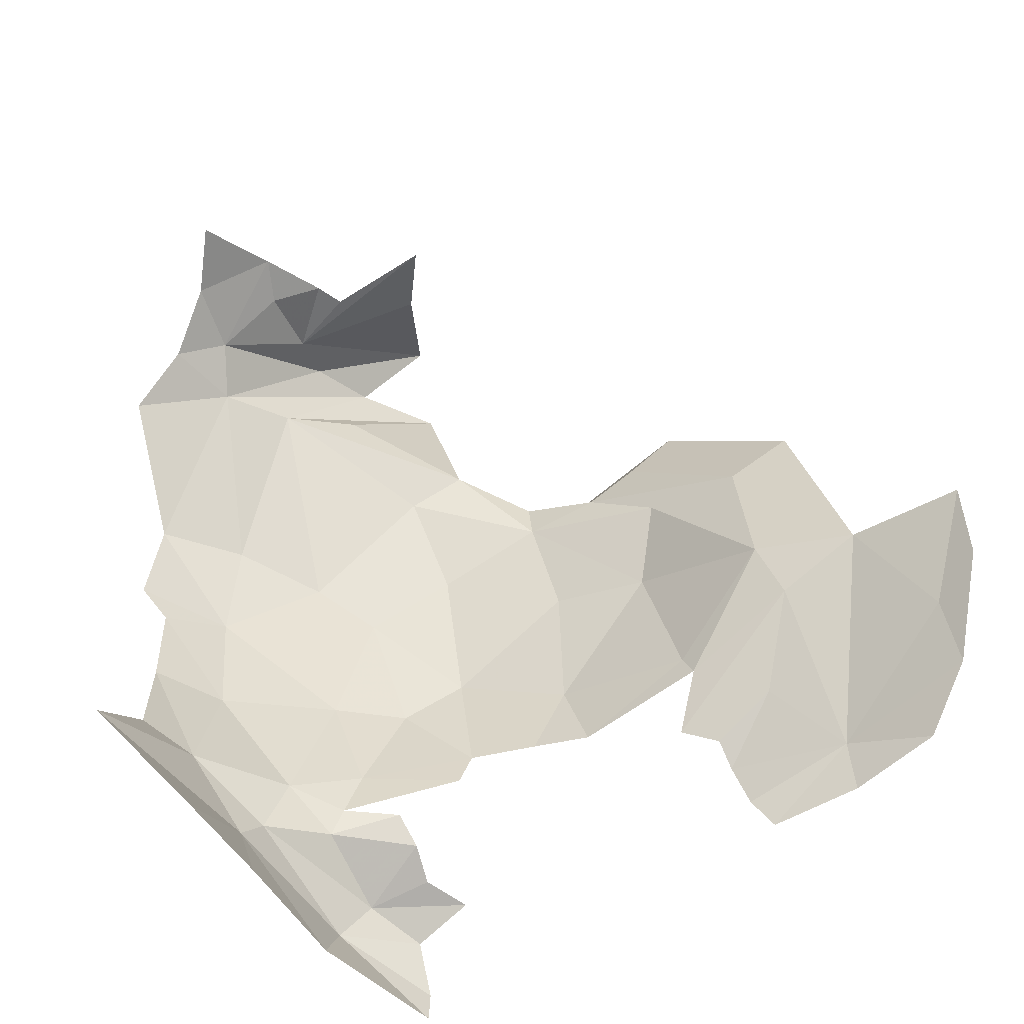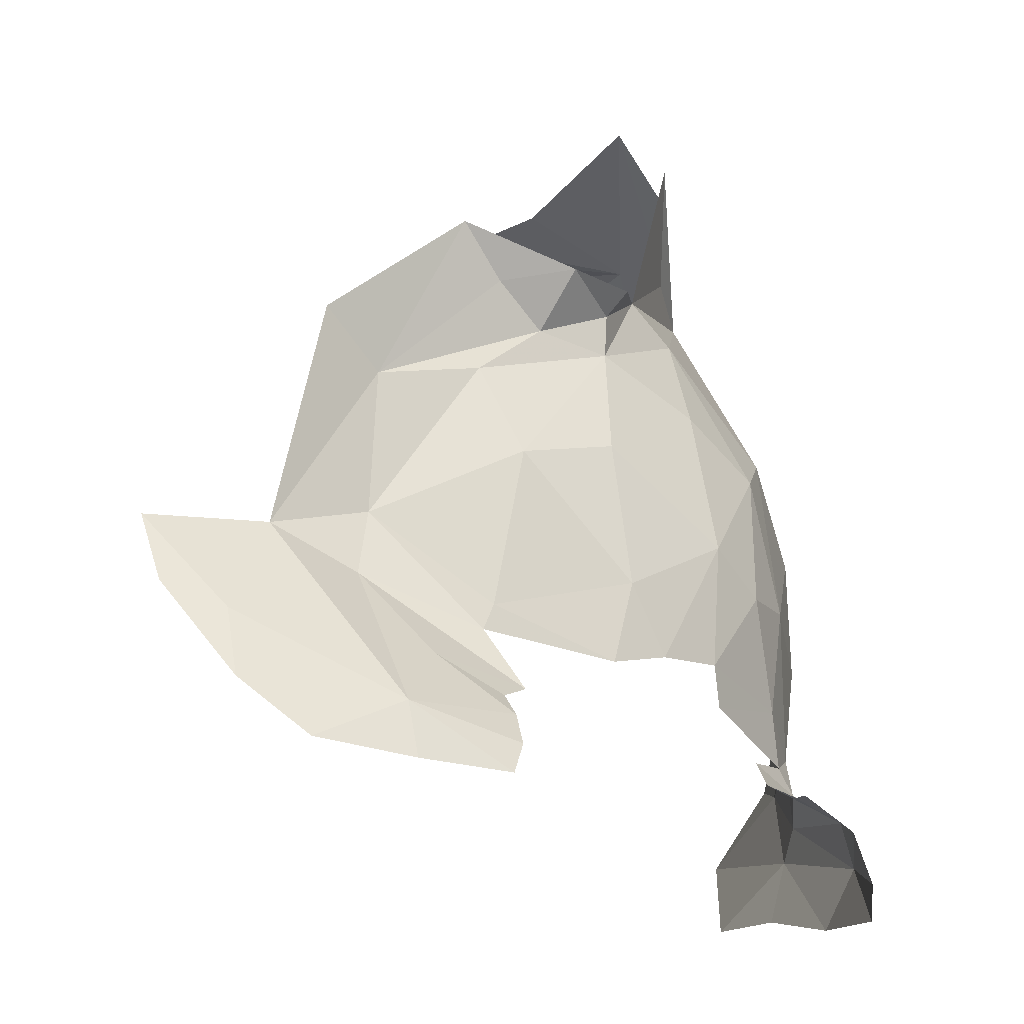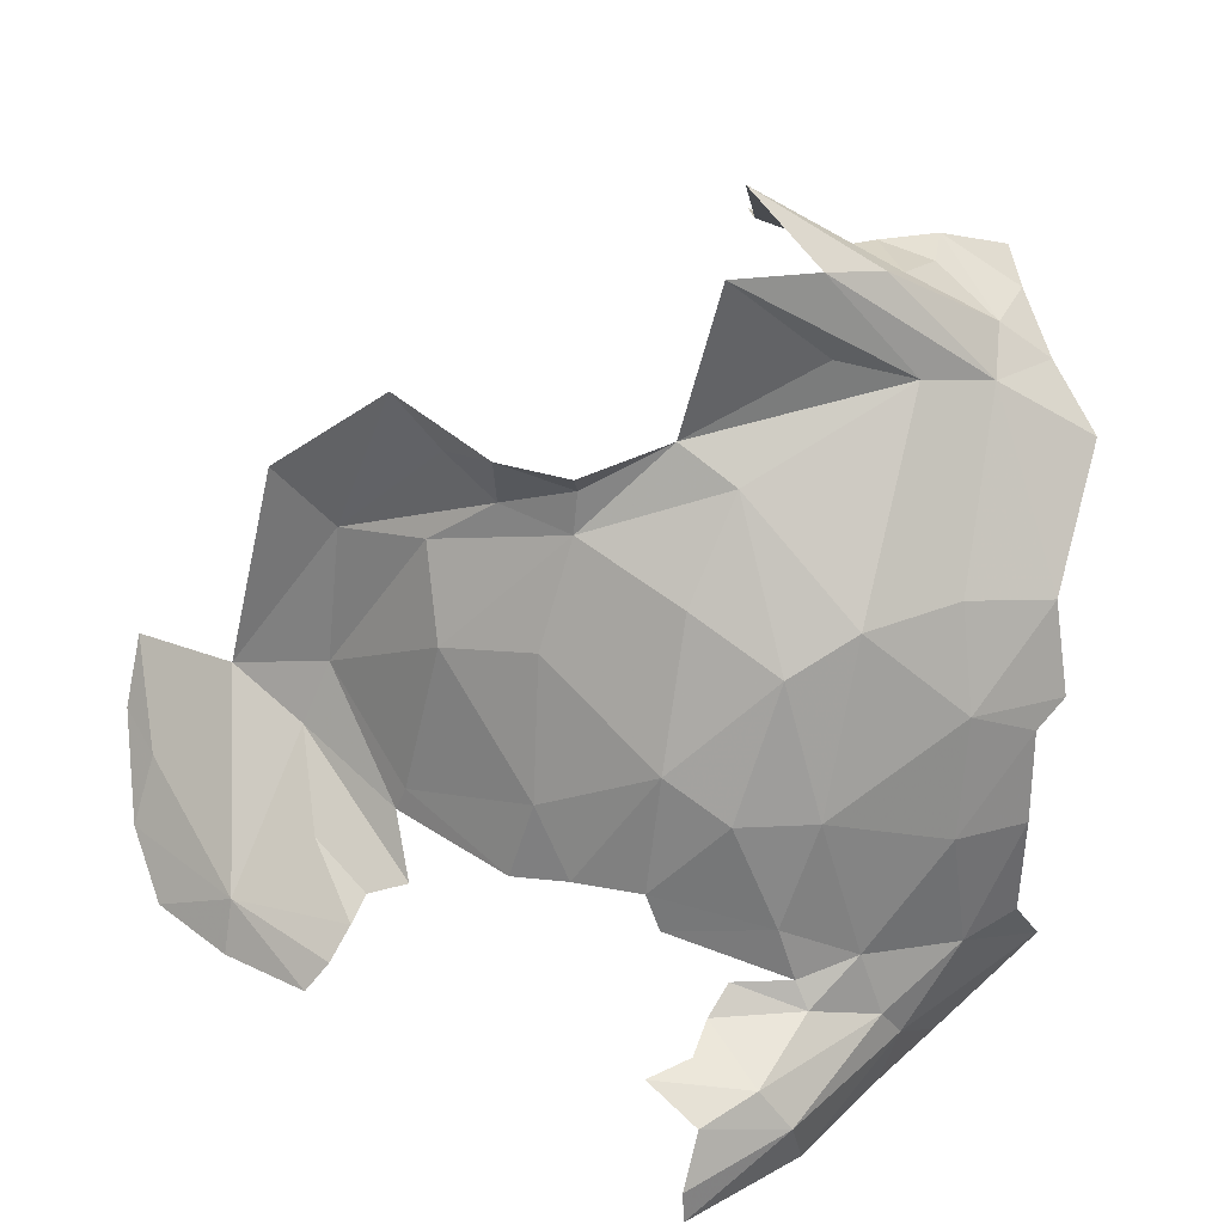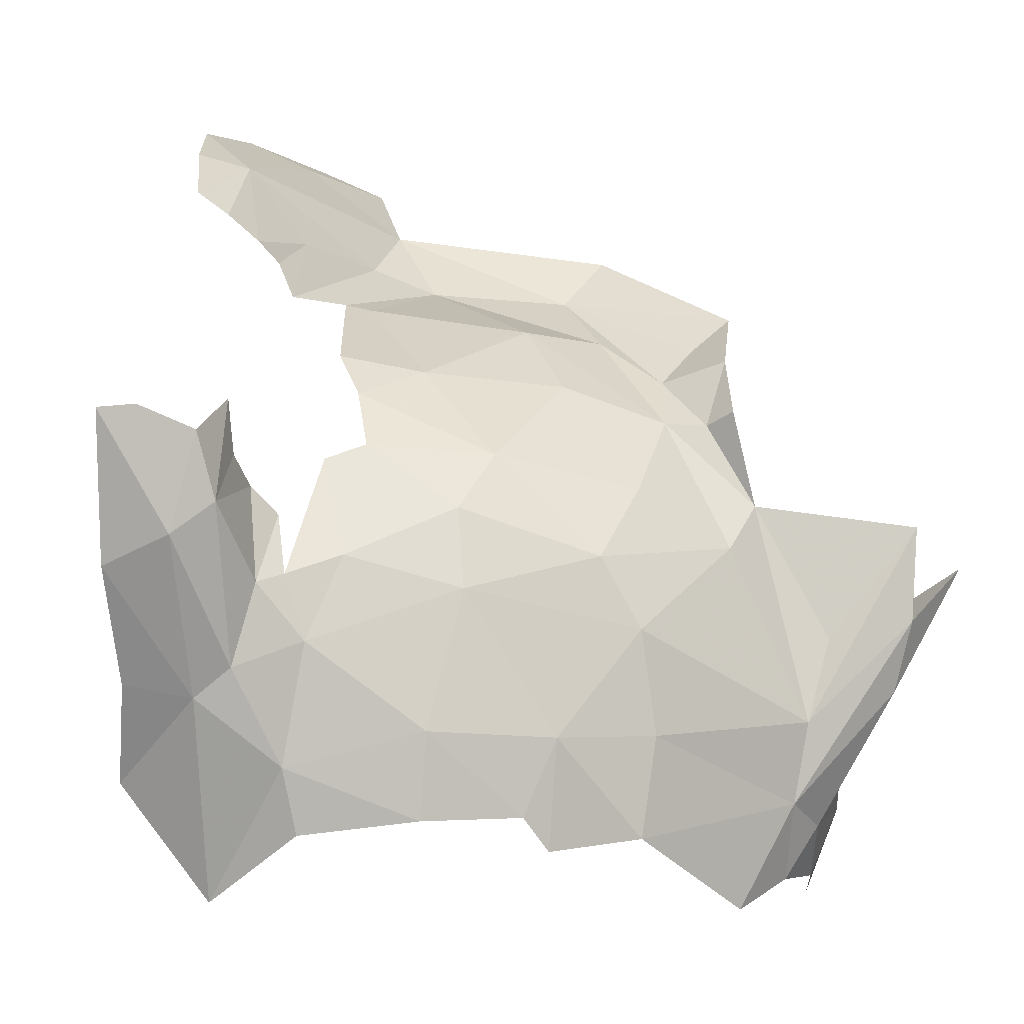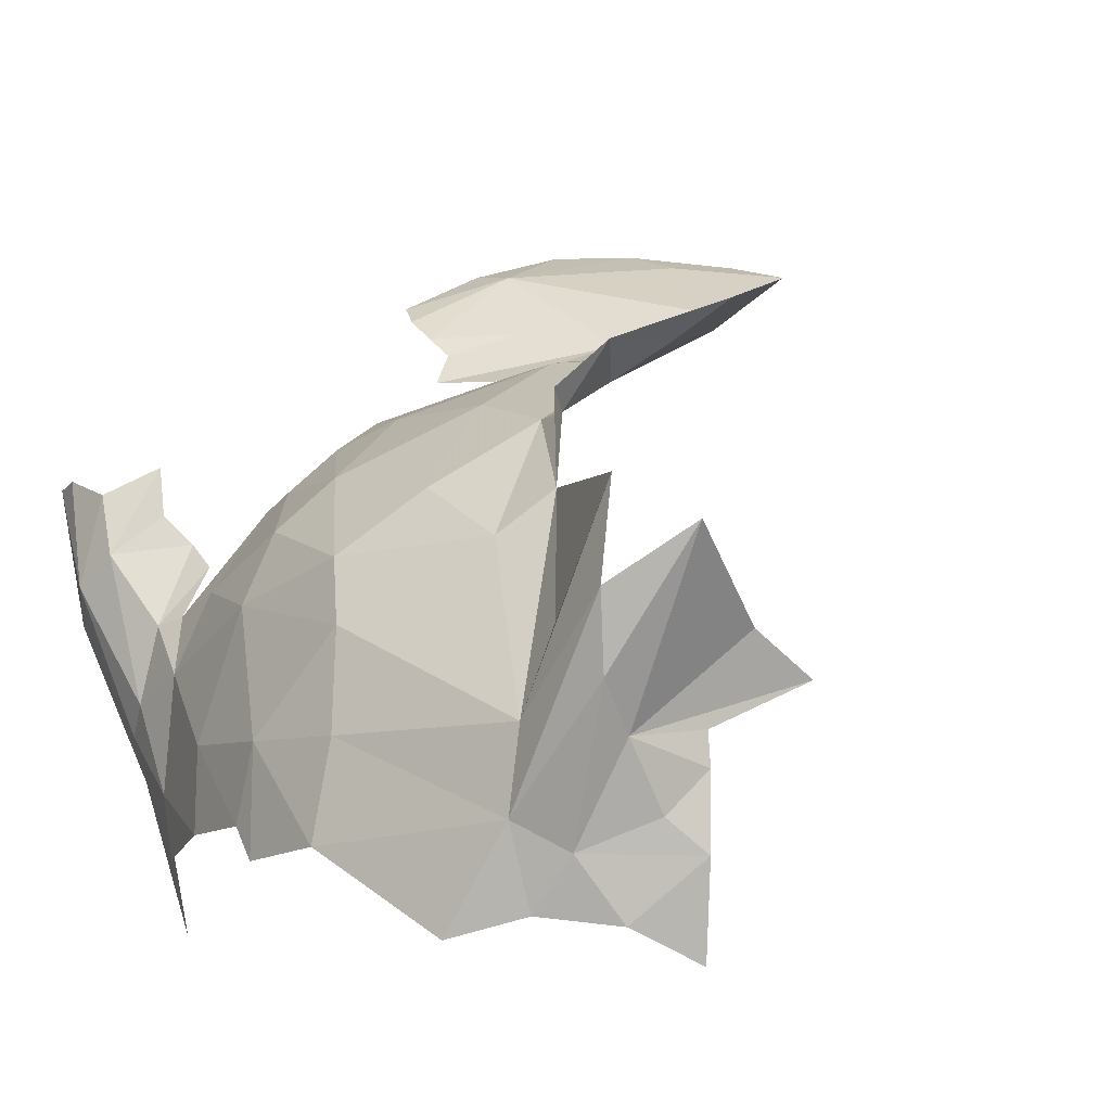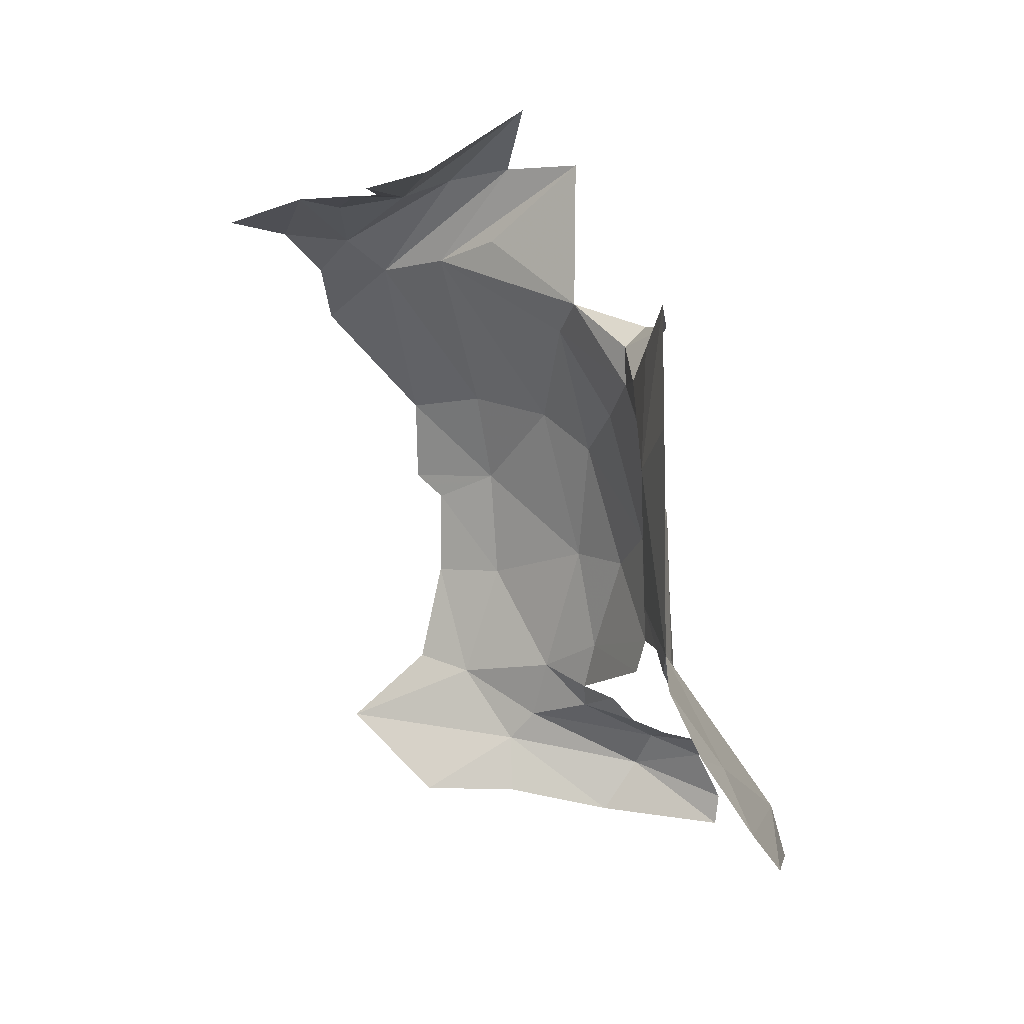
<metadata>
{"format":"obj","ext":"obj","renderer":"f3d","projection":"perspective","resolution":1024,"background":"white","views":[{"elev":-53.2,"azim":57.3,"up":"+Z"},{"elev":75.4,"azim":178.5,"up":"+Y"},{"elev":25.8,"azim":-118.7,"up":"+Z"},{"elev":2.3,"azim":-101.8,"up":"+Y"},{"elev":-11.1,"azim":-31.1,"up":"+Y"},{"elev":10.6,"azim":118.7,"up":"+Z"}]}
</metadata>
<code>
v -3.797 0.4524 2.809
v -3.821 0.6071 2.859
v -3.913 0.5072 2.779
v -4.207 0.8035 2.415
v -4.063 0.6601 2.699
v -4.059 0.8003 2.725
v -4.023 0.844 2.894
v -4.043 0.9698 2.919
v -3.901 1.376 2.329
v -3.926 1.401 2.08
v -4.087 1.263 2.171
v -3.96 0.7695 2.861
v -3.994 0.6096 2.765
v -3.888 0.661 2.841
v -4.282 1.196 1.691
v -4.155 1.215 1.758
v -4.198 1.266 1.728
v -4.255 0.6836 2.183
v -4.25 0.6263 2.226
v -4.255 0.8112 2.238
v -4.215 0.7697 1.8
v -4.207 0.6592 1.824
v -4.251 0.683 2.016
v -4.307 1.147 1.617
v -4.287 1.307 1.661
v -3.66 0.8688 2.895
v -3.784 0.9314 2.923
v -4.192 1.077 1.808
v -4.143 1.169 1.804
v -4.216 1.066 1.76
v -4.11 0.4917 2.589
v -4.023 0.5234 2.697
v -4.191 0.9774 2.394
v -3.979 1.365 1.958
v -4.069 1.28 1.958
v -3.898 1.312 2.513
v -3.748 1.475 2.296
v -4.053 1.202 2.425
v -4.204 1.355 1.719
v -3.953 1.053 3.04
v -4.229 0.9324 1.719
v -4.217 0.9708 1.836
v -4.166 1.097 2.332
v -4.028 1.099 2.594
v -4.224 0.6374 2.387
v -4.183 1.105 1.904
v -4.309 1.346 1.569
v -3.692 1.514 2.025
v -3.489 1.552 2.177
v -3.673 1.524 1.981
v -3.89 1.429 1.94
v -4.304 1.341 1.508
v -3.676 1.457 2.45
v -4.214 0.8834 1.661
v -4.213 1.051 2.094
v -4.254 0.827 2.025
v -4.258 1.096 1.517
v -4.076 1.257 1.889
v -3.826 0.7315 2.869
v -3.832 0.787 2.872
v -4.158 1.179 2.095
v -4.183 0.9031 1.552
v -4.104 0.7365 1.552
v -4.117 0.5403 1.692
v -3.508 1.535 2.422
v -3.338 1.666 2.135
v -3.474 1.598 2.064
v -3.732 1.678 1.766
v -3.723 1.633 1.819
v -3.558 1.775 1.822
v -3.597 1.637 1.921
v -3.705 1.596 1.857
v -3.958 1.168 2.66
v -3.416 1.852 1.757
v -3.572 1.798 1.728
v -3.717 1.717 1.714
v -3.904 1.308 2.587
v -3.784 1.384 2.538
v -3.286 1.799 1.968
v -3.147 1.761 2.129
v -3.181 1.804 2.012
v -3.303 1.848 1.852
v -4.028 0.9404 2.772
v -4.031 1.132 2.931
v -3.716 1.442 2.612
v -3.848 1.422 2.637
v -3.658 1.502 2.7
v -3.429 1.616 2.514
v -3.74 1.535 1.878
v -3.941 1.334 2.624
f 1 2 3
f 4 5 6
f 5 7 8
f 9 10 11
f 12 13 14
f 15 16 17
f 18 19 20
f 21 22 23
f 24 15 25
f 12 26 27
f 28 29 30
f 7 13 12
f 5 31 32
f 6 33 4
f 34 35 11
f 36 37 9
f 36 9 38
f 15 17 39
f 40 8 7
f 41 21 42
f 38 43 44
f 19 45 20
f 42 46 28
f 25 47 24
f 48 49 50
f 48 50 51
f 51 34 10
f 51 10 48
f 24 47 52
f 15 39 25
f 53 37 36
f 2 14 13
f 41 54 21
f 33 44 43
f 33 43 55
f 42 56 55
f 42 55 46
f 56 18 20
f 56 20 55
f 23 56 21
f 57 24 52
f 58 46 35
f 18 56 23
f 12 59 60
f 45 5 4
f 45 31 5
f 13 3 2
f 13 32 3
f 11 35 61
f 11 61 43
f 40 12 27
f 40 7 12
f 57 54 24
f 30 42 28
f 30 29 16
f 4 20 45
f 53 49 37
f 48 37 49
f 11 10 34
f 15 30 16
f 43 38 11
f 62 63 54
f 62 54 57
f 41 30 15
f 64 22 21
f 4 33 20
f 24 41 15
f 35 46 61
f 6 44 33
f 10 9 37
f 41 42 30
f 54 41 24
f 28 46 58
f 54 63 64
f 20 33 55
f 60 26 12
f 56 42 21
f 38 9 11
f 54 64 21
f 46 55 61
f 5 8 6
f 48 10 37
f 55 43 61
f 49 65 66
f 49 66 67
f 59 14 2
f 59 12 14
f 7 5 13
f 68 69 70
f 70 71 67
f 72 71 69
f 13 5 32
f 73 44 6
f 70 74 75
f 70 75 76
f 73 77 36
f 78 36 77
f 79 80 81
f 79 81 82
f 74 70 82
f 44 36 38
f 71 70 69
f 78 65 53
f 44 73 36
f 83 6 84
f 83 73 6
f 85 86 87
f 67 66 70
f 78 53 36
f 65 88 66
f 87 88 65
f 87 65 85
f 65 49 53
f 50 49 67
f 78 86 85
f 78 77 86
f 72 89 71
f 80 79 66
f 83 84 73
f 90 77 73
f 90 86 77
f 66 79 70
f 67 71 89
f 67 89 50
f 70 76 68
f 65 78 85
f 82 70 79
f 8 84 6

</code>
